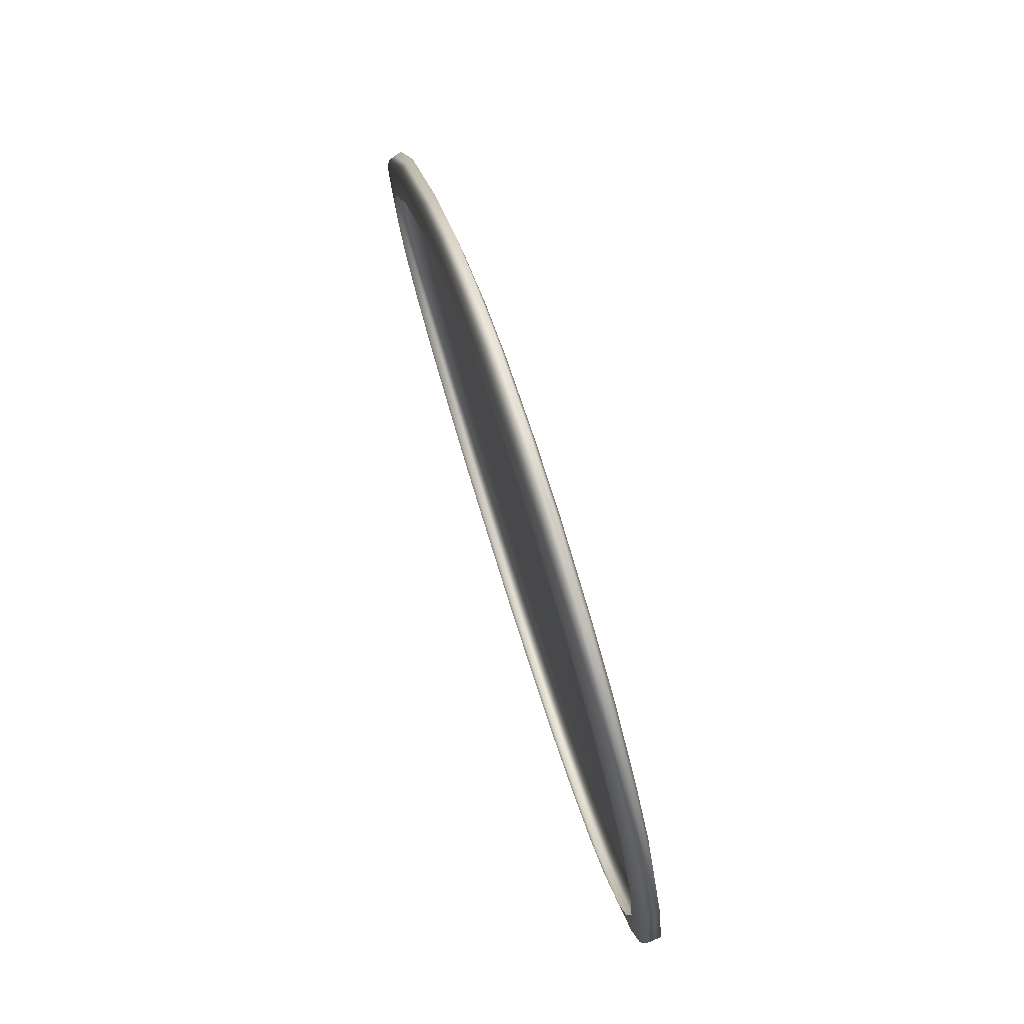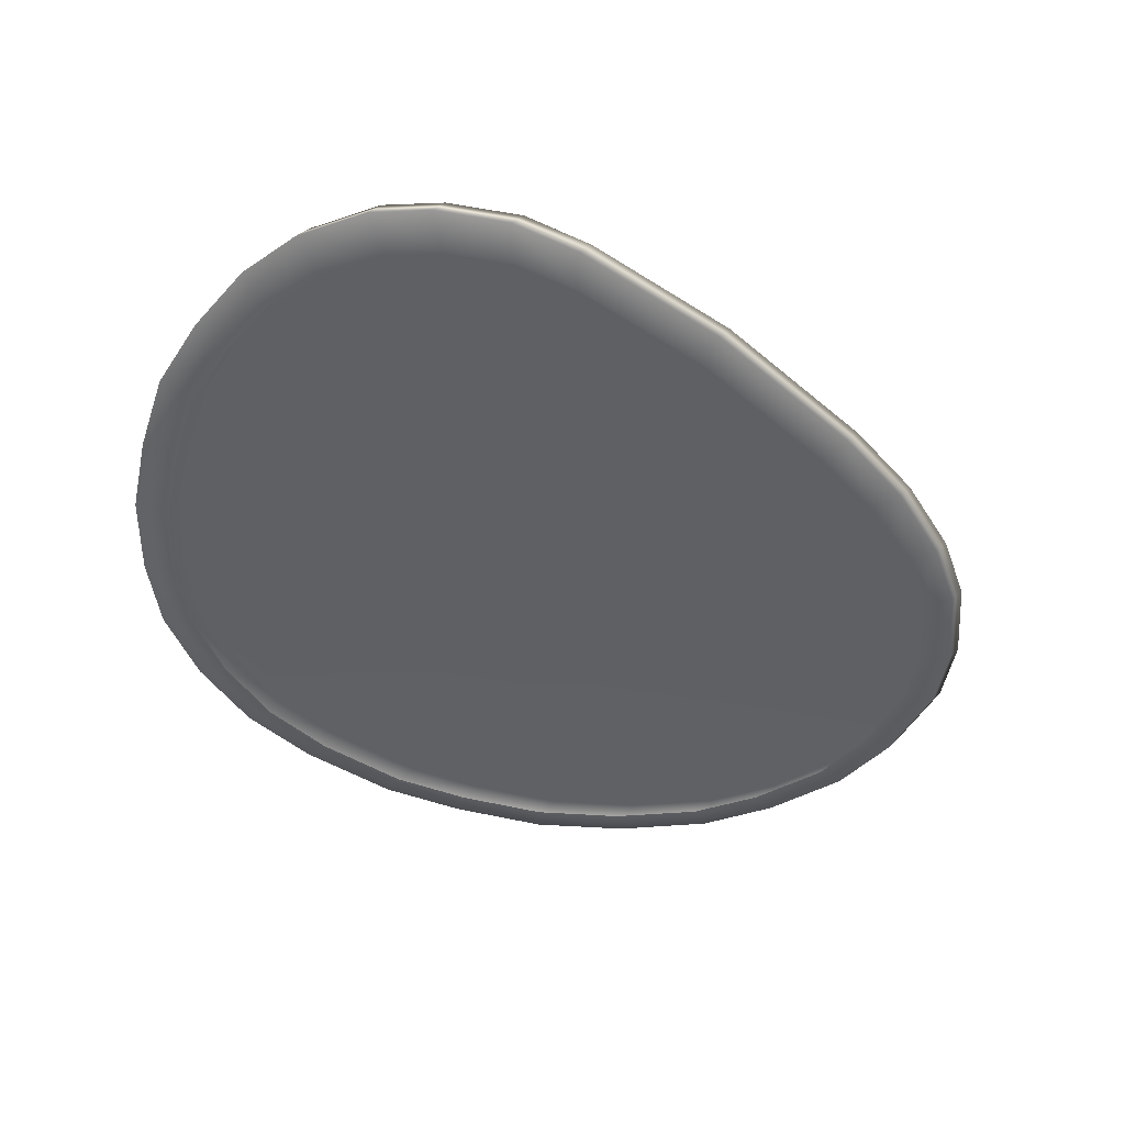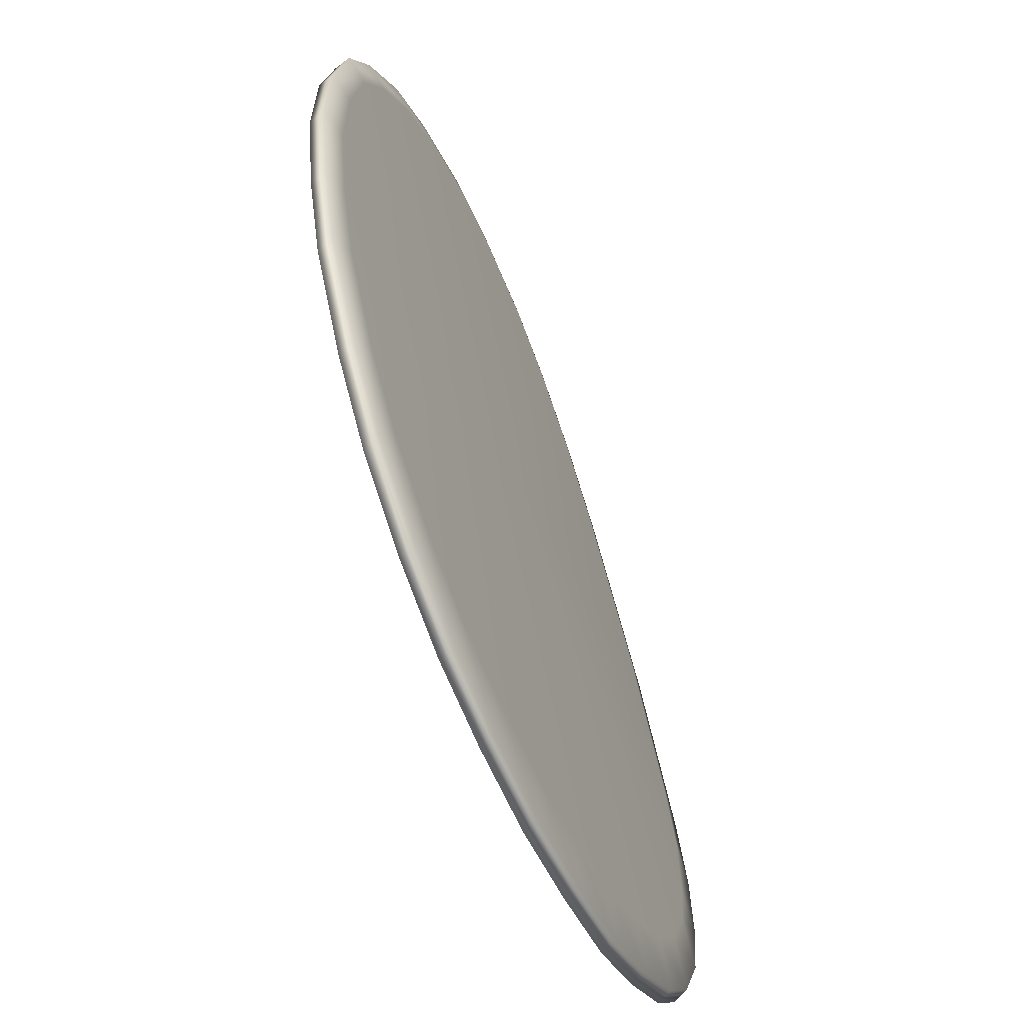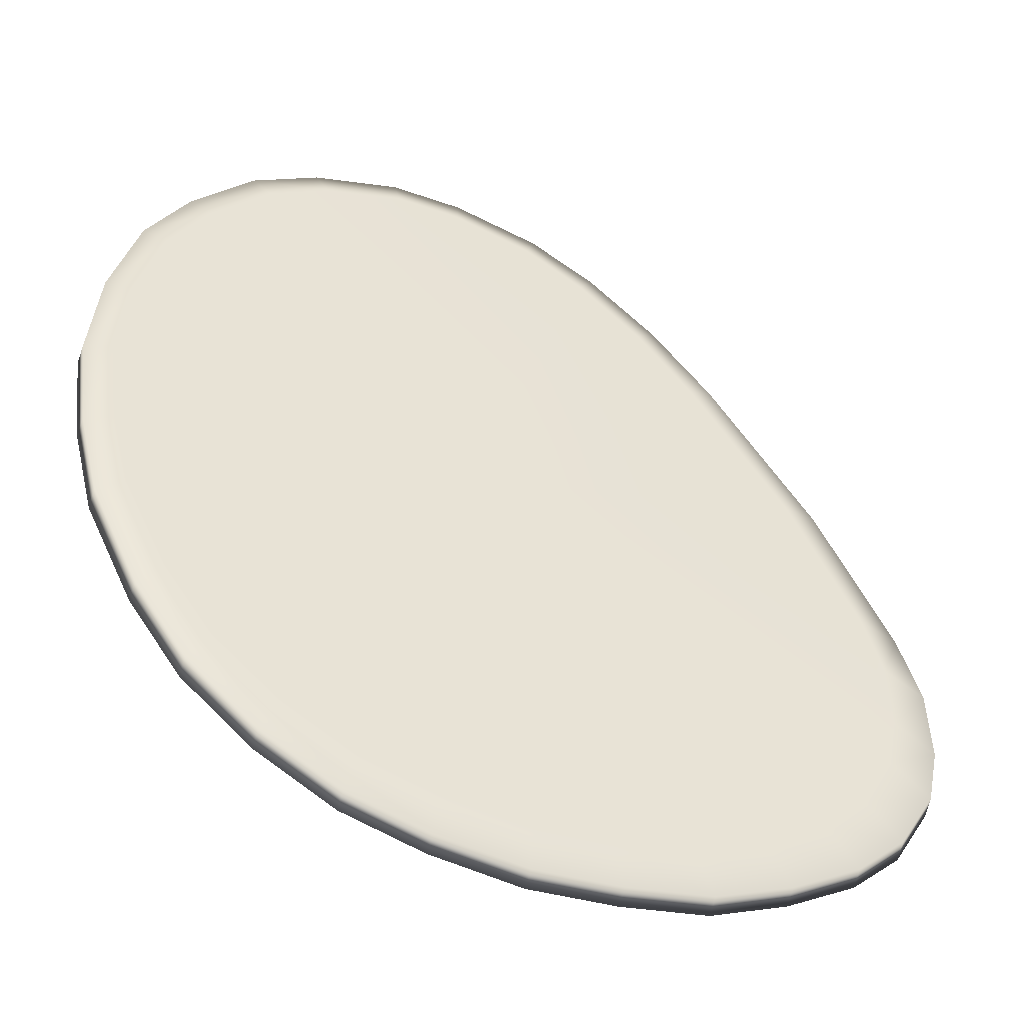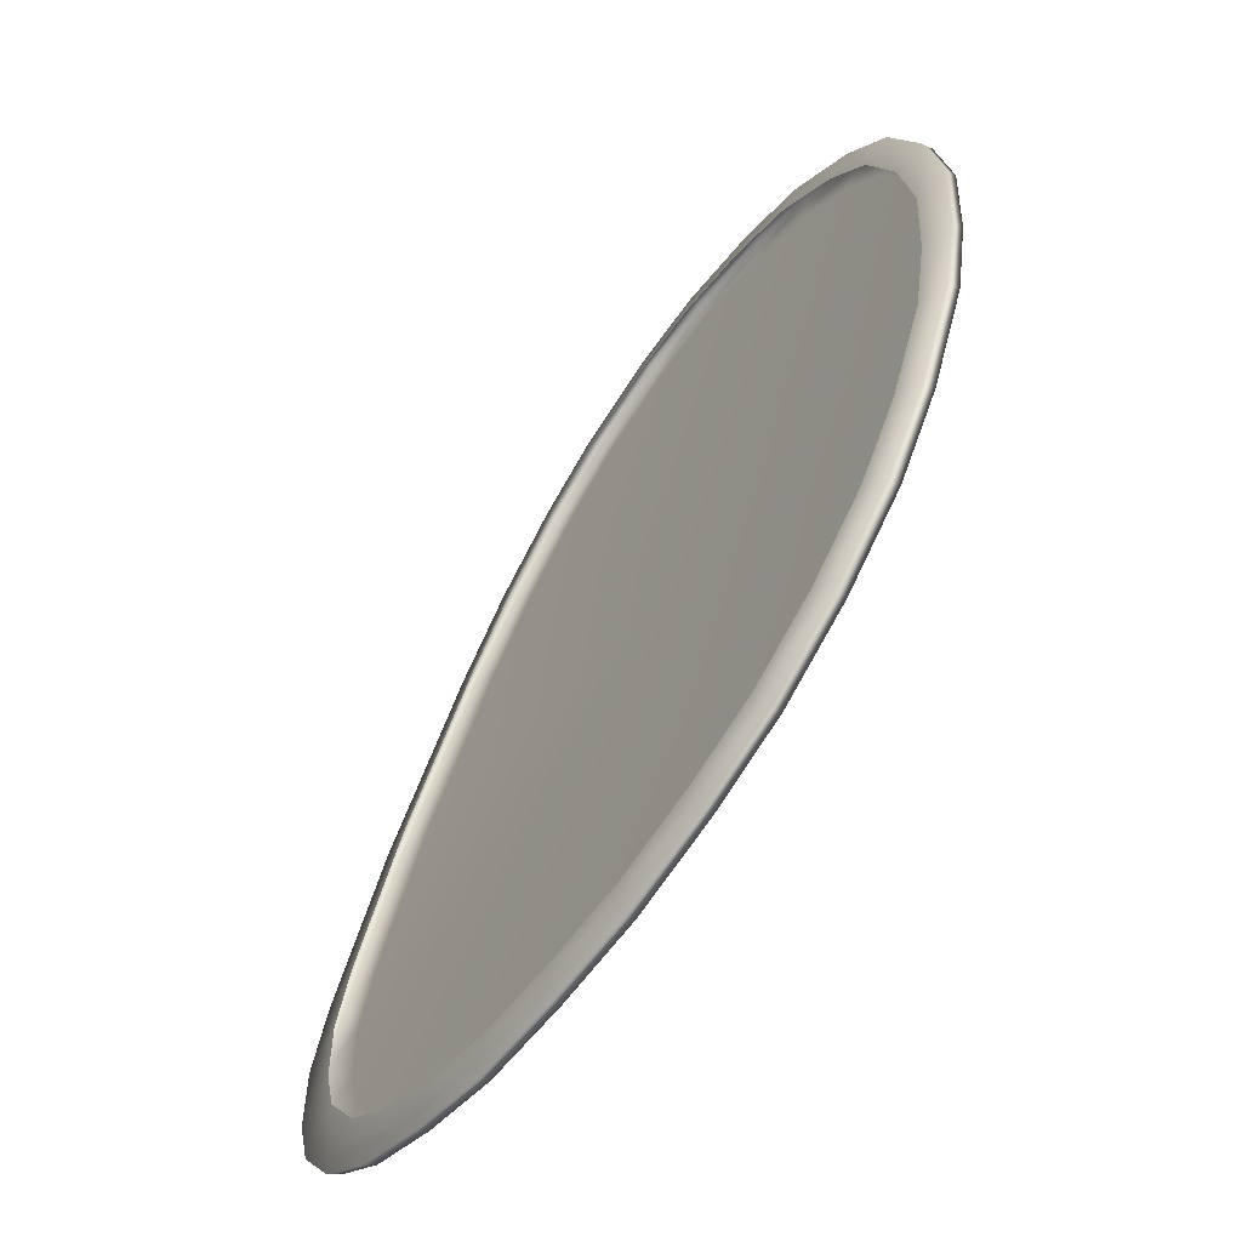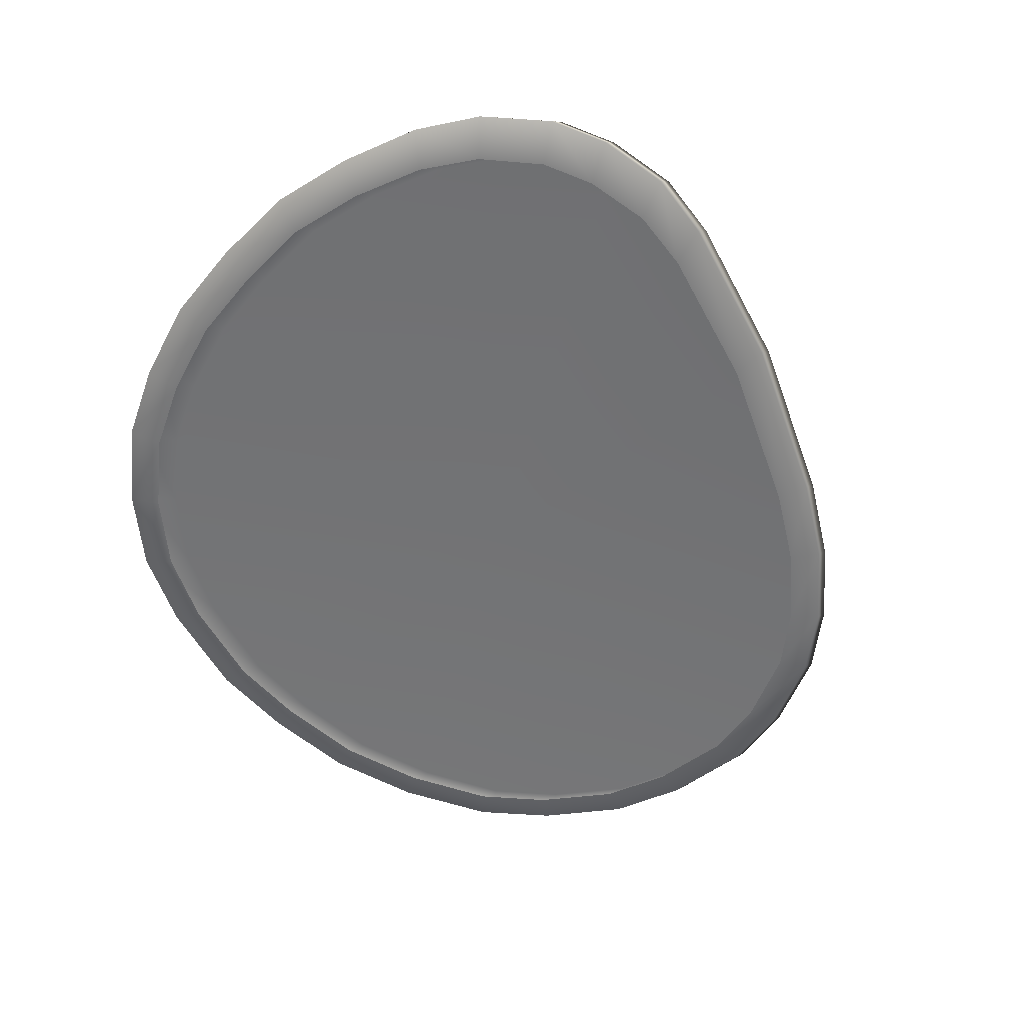
<metadata>
{"format":"obj","ext":"obj","renderer":"f3d","projection":"perspective","resolution":1024,"background":"white","views":[{"elev":74.0,"azim":72.8,"up":"+Z"},{"elev":-44.4,"azim":-98.9,"up":"+Y"},{"elev":-54.6,"azim":113.4,"up":"+Z"},{"elev":-44.4,"azim":157.7,"up":"+Z"},{"elev":-65.1,"azim":54.7,"up":"+Z"},{"elev":-55.1,"azim":-125.0,"up":"+Y"}]}
</metadata>
<code>
g m_cooked_pizza_Cheese
v 0.1674 0.1484 -0.1715
v 0.1286 0.1493 -0.2045
v 0.1203 0.1463 -0.1887
v 0.1564 0.1455 -0.1585
v 0.1284 0.1567 -0.1979
v 0.1673 0.1559 -0.1649
v 0.1561 0.1579 -0.1475
v 0.1201 0.1587 -0.1777
v 0.183 0.1569 -0.1107
v 0.02179 0.155 0.01119
v 0.03758 0.1595 -0.2116
v 0.07957 0.1593 -0.2
v 0.03937 0.1577 -0.2349
v 0.08472 0.1574 -0.2222
v 0.08488 0.1499 -0.2289
v 0.03953 0.1502 -0.2416
v 0.03786 0.1471 -0.2226
v 0.07985 0.1468 -0.211
v -0.05366 0.1595 -0.2146
v -0.00861 0.1597 -0.2174
v -0.0598 0.1577 -0.2385
v -0.01083 0.1578 -0.2415
v -0.01069 0.1504 -0.2481
v -0.05969 0.1502 -0.2451
v -0.05339 0.1471 -0.2256
v -0.008338 0.1472 -0.2284
v -0.1089 0.1574 -0.2305
v -0.09859 0.1593 -0.2075
v -0.1531 0.1569 -0.2127
v -0.1389 0.1588 -0.1912
v -0.1087 0.15 -0.2371
v -0.1529 0.1494 -0.2193
v -0.1386 0.1464 -0.2022
v -0.09832 0.1469 -0.2185
v -0.201 0.1575 -0.1454
v -0.1753 0.1582 -0.1696
v -0.2222 0.1555 -0.1637
v -0.1935 0.1562 -0.1897
v -0.1933 0.1488 -0.1963
v -0.2221 0.1481 -0.1703
v -0.2007 0.1451 -0.1564
v -0.175 0.1458 -0.1807
v -0.2268 0.1558 -0.08244
v -0.2203 0.1566 -0.1125
v -0.2513 0.1536 -0.09531
v -0.2439 0.1545 -0.1281
v -0.2438 0.1471 -0.1347
v -0.2512 0.1461 -0.1019
v -0.2265 0.1433 -0.09346
v -0.22 0.1442 -0.1235
v -0.2502 0.1525 -0.05432
v -0.226 0.1547 -0.04482
v -0.2377 0.1514 -0.01675
v -0.215 0.1538 -0.01038
v -0.1949 0.1492 0.0659
v -0.1758 0.1517 0.06576
v -0.1339 0.1468 0.1518
v -0.1196 0.1495 0.1449
v -0.25 0.145 -0.06091
v -0.2375 0.144 -0.02333
v -0.2147 0.1414 -0.02139
v -0.2257 0.1423 -0.05584
v -0.1755 0.1393 0.05474
v -0.1947 0.1417 0.05929
v -0.1194 0.1371 0.1338
v -0.1337 0.1393 0.1452
v -0.04986 0.1476 0.2119
v -0.08679 0.1485 0.1817
v -0.05836 0.1447 0.2238
v -0.09836 0.1457 0.1915
v -0.09821 0.1382 0.1848
v -0.0582 0.1373 0.2172
v -0.04959 0.1352 0.2009
v -0.08652 0.136 0.1707
v 0.03091 0.1468 0.2423
v -0.01508 0.1471 0.231
v 0.02945 0.1438 0.2561
v -0.02052 0.1442 0.2442
v -0.02034 0.1367 0.2376
v 0.02964 0.1364 0.2495
v 0.03118 0.1343 0.2313
v -0.0148 0.1346 0.22
v 0.07064 0.1438 0.2562
v 0.0685 0.1468 0.2424
v 0.1202 0.1443 0.2412
v 0.1138 0.1472 0.2285
v 0.07082 0.1364 0.2496
v 0.1204 0.1368 0.2346
v 0.114 0.1347 0.2175
v 0.06877 0.1343 0.2313
v 0.1814 0.1488 0.1732
v 0.1487 0.1478 0.208
v 0.1939 0.146 0.1812
v 0.1583 0.1449 0.219
v 0.1584 0.1375 0.2124
v 0.1941 0.1385 0.1746
v 0.1817 0.1363 0.1622
v 0.149 0.1353 0.197
v 0.2187 0.1512 0.08672
v 0.2039 0.1498 0.1367
v 0.2346 0.1487 0.08816
v 0.2184 0.1471 0.1419
v 0.2185 0.1397 0.1353
v 0.2348 0.1412 0.08155
v 0.2189 0.1388 0.07571
v 0.2041 0.1374 0.1257
v 0.2406 0.1503 0.033
v 0.2242 0.1527 0.03526
v 0.2344 0.1518 -0.02197
v 0.2183 0.1542 -0.01597
v 0.2408 0.1428 0.02639
v 0.2345 0.1444 -0.02858
v 0.2186 0.1418 -0.02698
v 0.2244 0.1403 0.02425
v 0.2076 0.1555 -0.06031
v 0.1961 0.1547 -0.125
v 0.2227 0.1532 -0.07013
v 0.2229 0.1457 -0.07674
v 0.1963 0.1473 -0.1316
v 0.1833 0.1444 -0.1218
v 0.2078 0.143 -0.07132
g m_cooked_pizza_Cheese_0
f 3 2 1
f 4 3 1
f 2 5 1
f 5 6 1
f 6 5 7
f 5 8 7
f 7 8 9
f 6 7 9
f 8 10 9
f 11 10 8
f 12 11 8
f 13 11 12
f 14 13 12
f 14 12 8
f 5 14 8
f 14 5 2
f 13 14 15
f 15 14 2
f 16 13 15
f 17 16 15
f 18 17 15
f 19 10 11
f 20 19 11
f 21 19 20
f 22 21 20
f 22 20 11
f 13 22 11
f 22 13 16
f 21 22 23
f 23 22 16
f 24 21 23
f 25 24 23
f 26 25 23
f 26 23 16
f 17 26 16
f 21 27 19
f 27 21 24
f 27 28 19
f 27 29 28
f 29 30 28
f 28 30 19
f 29 27 31
f 31 27 24
f 32 29 31
f 33 32 31
f 34 33 31
f 34 31 24
f 25 34 24
f 30 10 19
f 35 10 30
f 36 35 30
f 37 35 36
f 38 37 36
f 38 36 30
f 29 38 30
f 38 29 32
f 37 38 39
f 39 38 32
f 40 37 39
f 41 40 39
f 42 41 39
f 42 39 32
f 33 42 32
f 43 10 35
f 44 43 35
f 45 43 44
f 46 45 44
f 46 44 35
f 37 46 35
f 46 37 40
f 45 46 47
f 47 46 40
f 48 45 47
f 49 48 47
f 50 49 47
f 50 47 40
f 41 50 40
f 45 51 43
f 51 45 48
f 51 52 43
f 51 53 52
f 53 54 52
f 52 54 43
f 53 55 54
f 55 56 54
f 55 57 56
f 57 58 56
f 53 51 59
f 59 51 48
f 60 53 59
f 55 53 60
f 61 60 59
f 62 61 59
f 62 59 48
f 49 62 48
f 61 63 60
f 63 64 60
f 64 55 60
f 57 55 64
f 63 65 64
f 65 66 64
f 66 57 64
f 56 10 54
f 58 10 56
f 54 10 43
f 67 10 58
f 68 67 58
f 69 67 68
f 70 69 68
f 70 68 58
f 57 70 58
f 70 57 66
f 69 70 71
f 71 70 66
f 72 69 71
f 73 72 71
f 74 73 71
f 74 71 66
f 65 74 66
f 75 10 67
f 76 75 67
f 77 75 76
f 78 77 76
f 78 76 67
f 69 78 67
f 78 69 72
f 77 78 79
f 79 78 72
f 80 77 79
f 81 80 79
f 82 81 79
f 82 79 72
f 73 82 72
f 77 83 75
f 83 77 80
f 83 84 75
f 83 85 84
f 85 86 84
f 84 86 75
f 85 83 87
f 87 83 80
f 88 85 87
f 89 88 87
f 90 89 87
f 90 87 80
f 81 90 80
f 86 10 75
f 91 10 86
f 92 91 86
f 93 91 92
f 94 93 92
f 94 92 86
f 85 94 86
f 94 85 88
f 93 94 95
f 95 94 88
f 96 93 95
f 97 96 95
f 98 97 95
f 98 95 88
f 89 98 88
f 99 10 91
f 100 99 91
f 101 99 100
f 102 101 100
f 102 100 91
f 93 102 91
f 102 93 96
f 101 102 103
f 103 102 96
f 104 101 103
f 105 104 103
f 106 105 103
f 106 103 96
f 97 106 96
f 101 107 99
f 107 101 104
f 107 108 99
f 107 109 108
f 109 110 108
f 108 110 99
f 109 107 111
f 111 107 104
f 112 109 111
f 113 112 111
f 114 113 111
f 114 111 104
f 105 114 104
f 110 10 99
f 9 10 110
f 115 9 110
f 9 115 116
f 115 117 116
f 110 109 117
f 115 110 117
f 117 109 112
f 116 117 118
f 118 117 112
f 119 116 118
f 119 118 120
f 118 121 120
f 112 113 121
f 118 112 121
f 116 6 9
f 6 116 119
f 1 6 119
f 4 1 119
f 120 4 119
f 18 15 2
f 3 18 2

</code>
